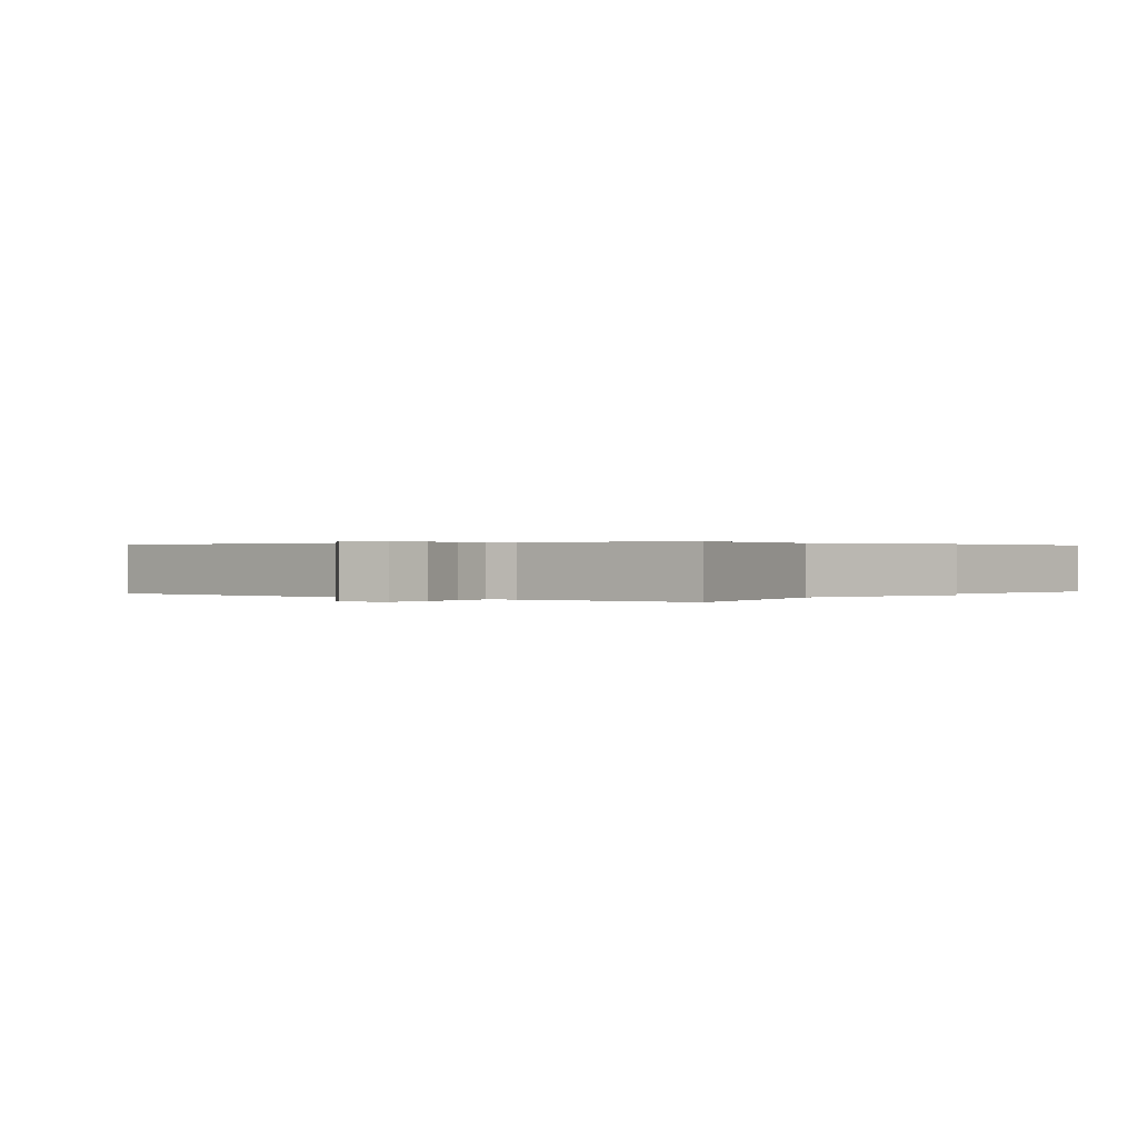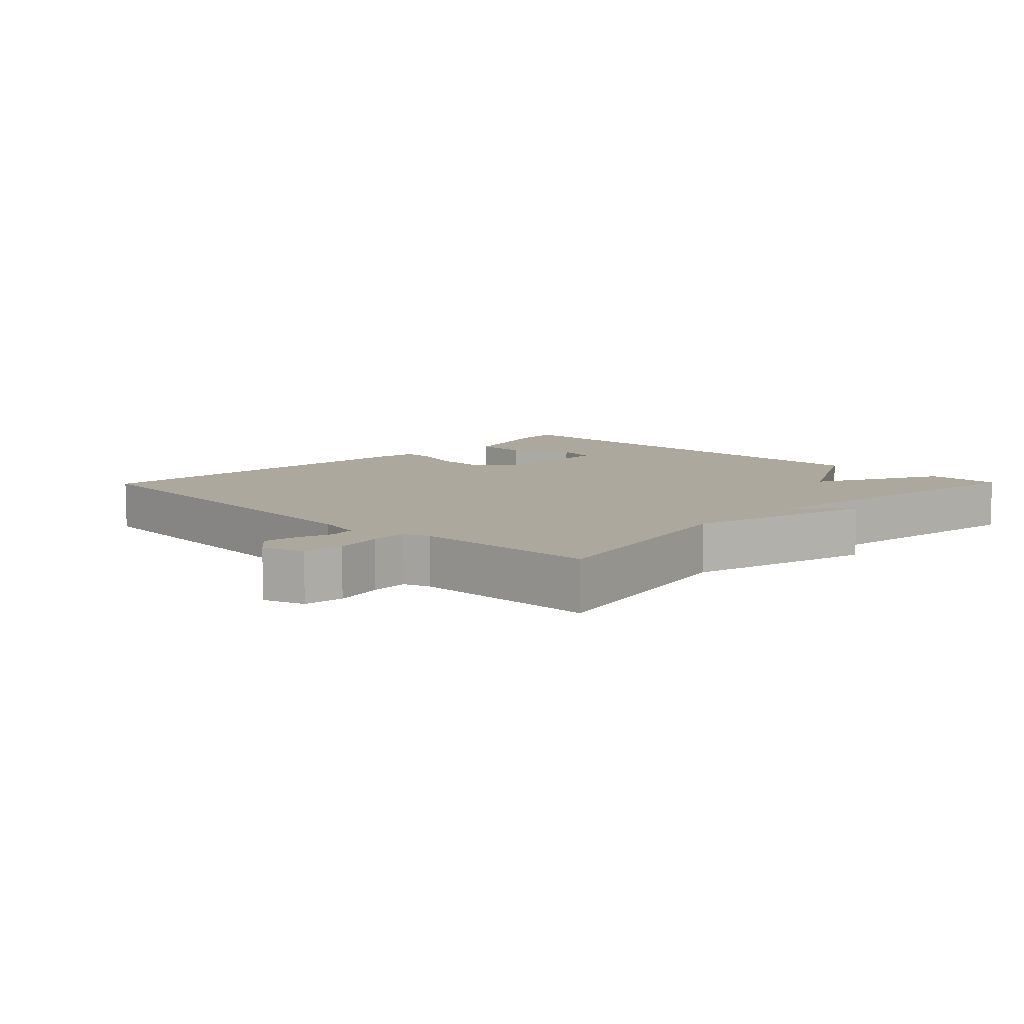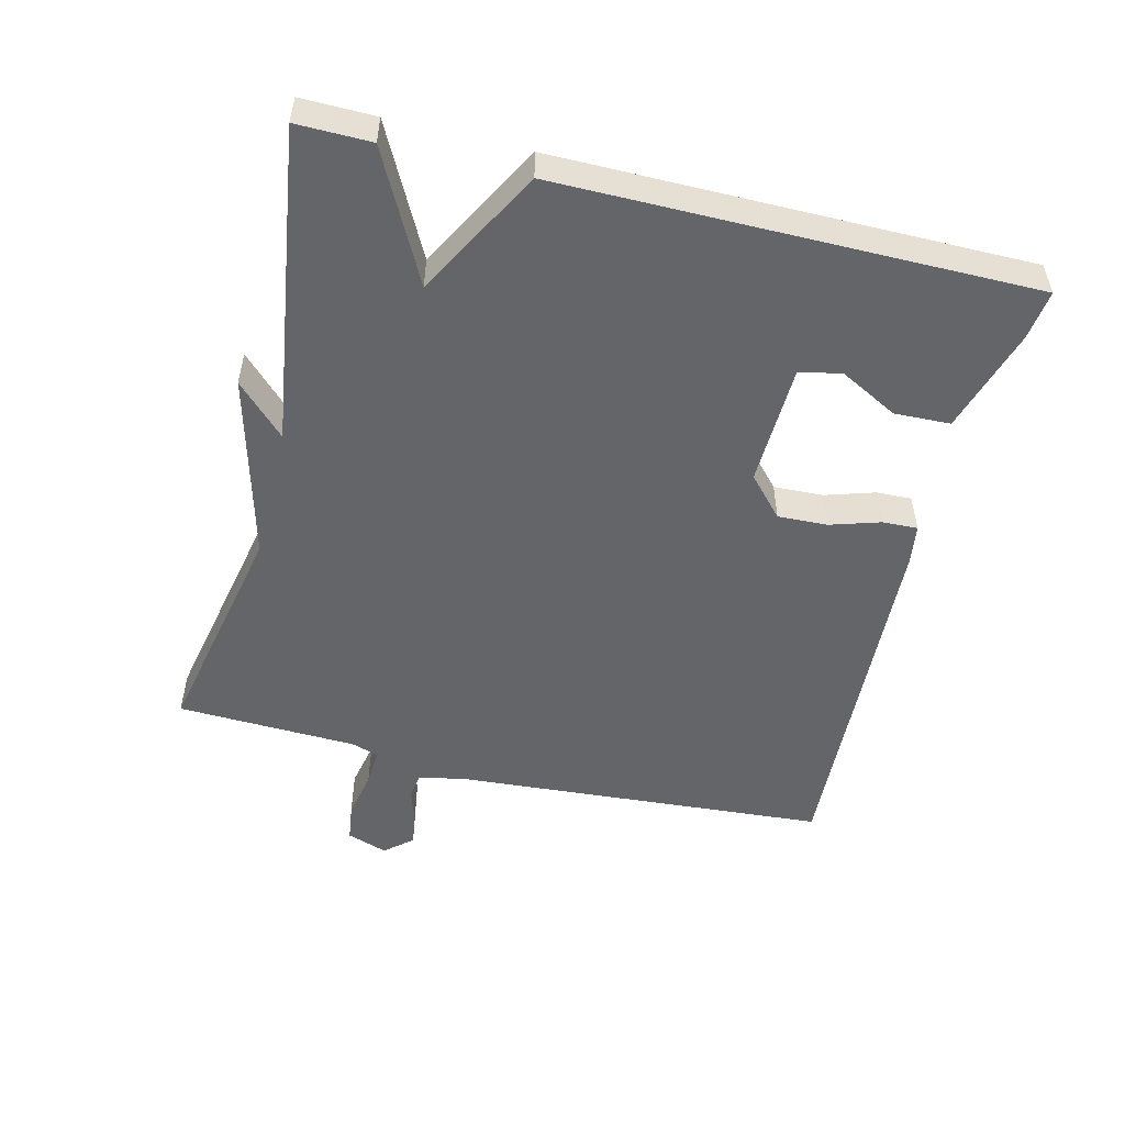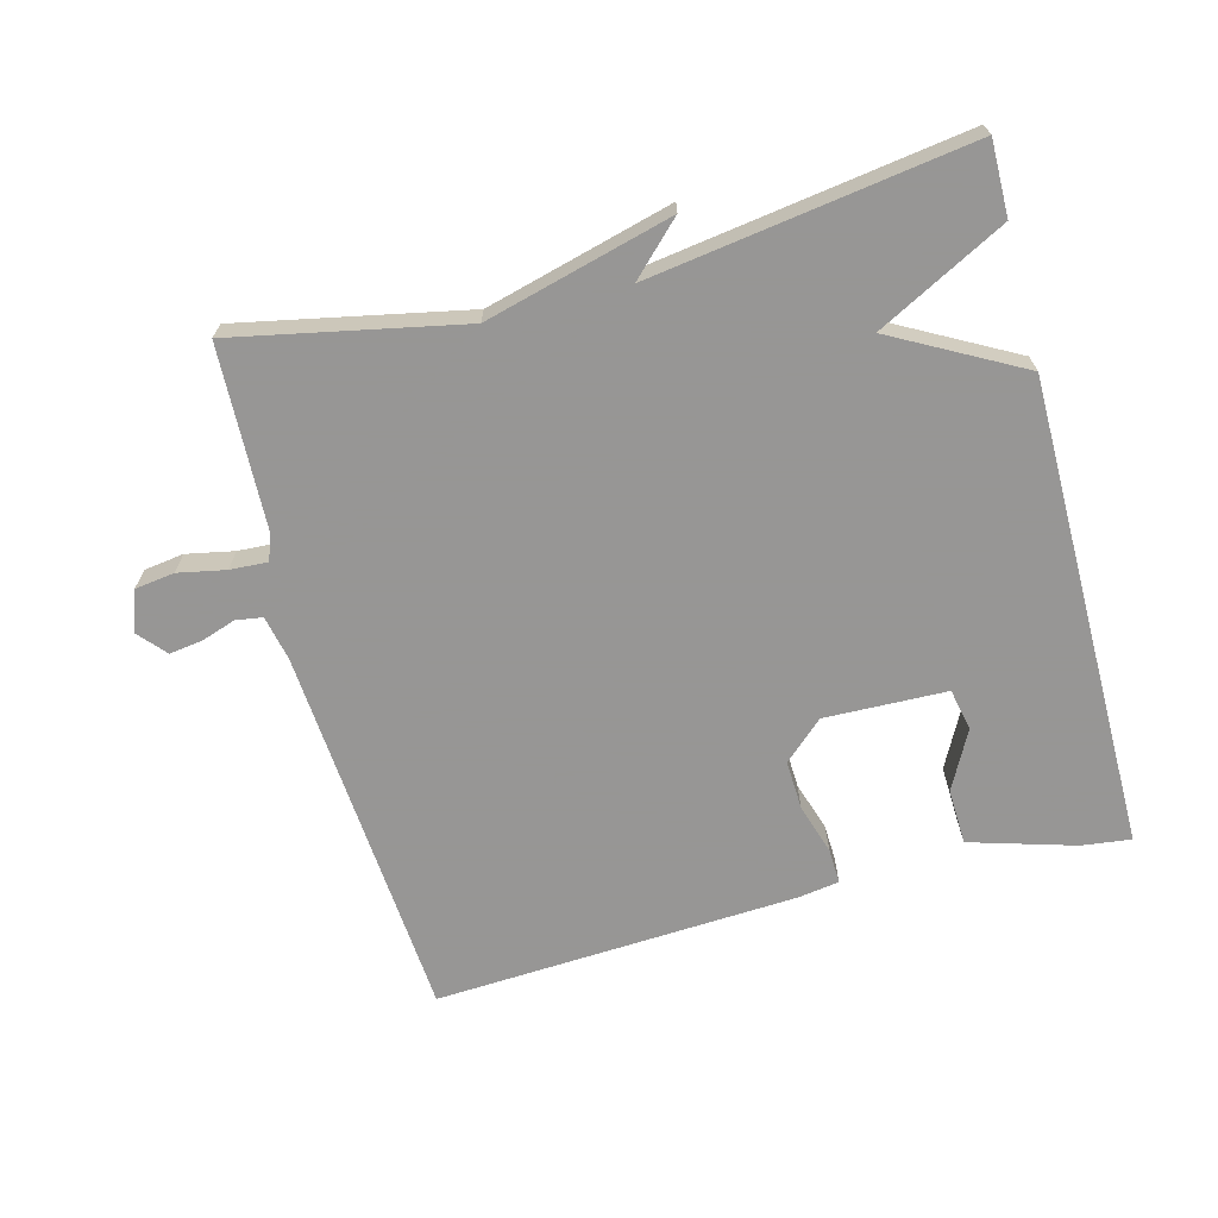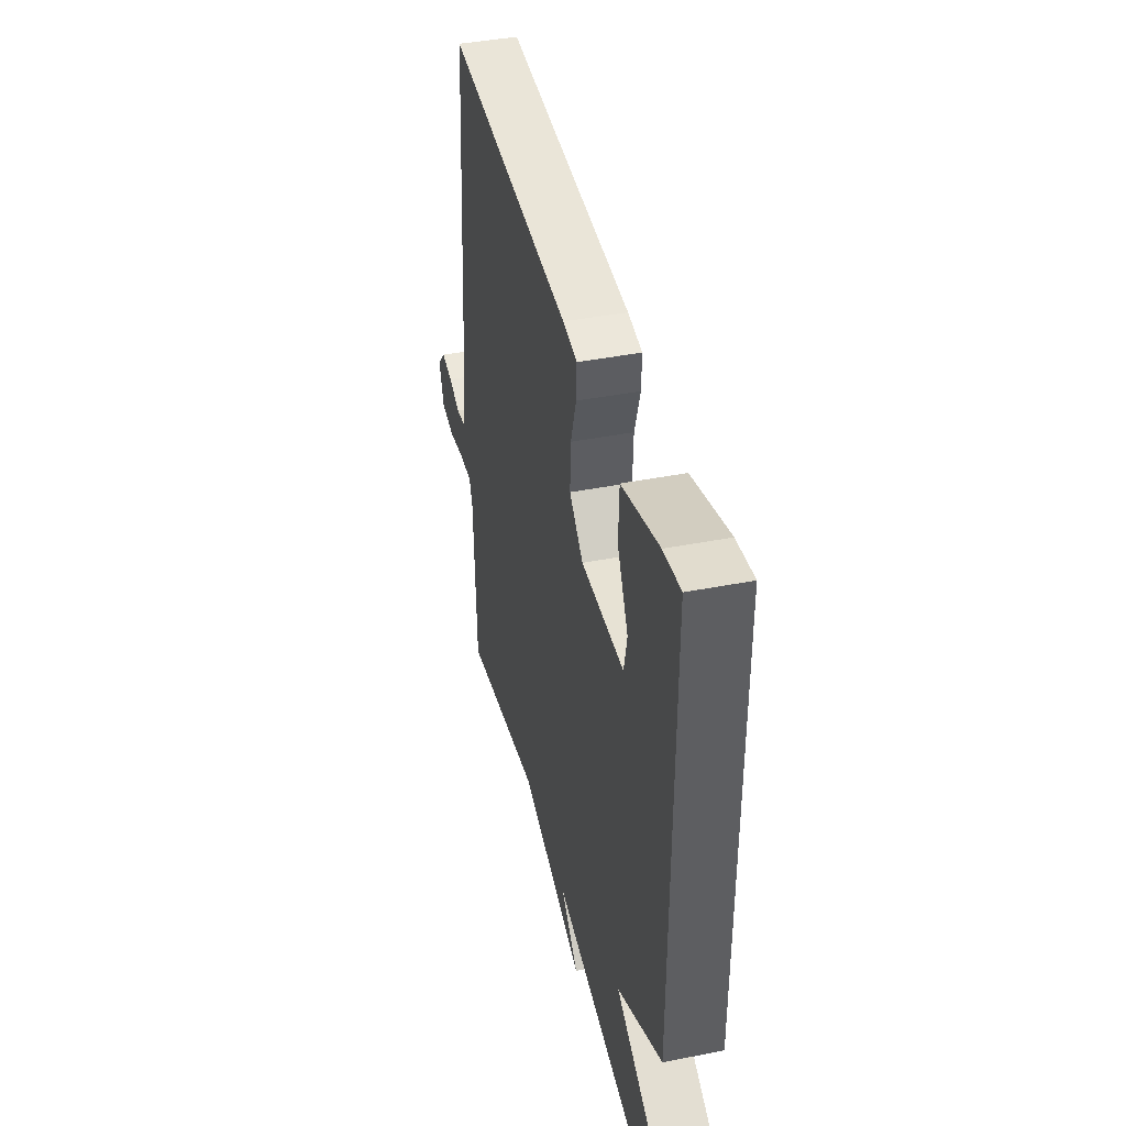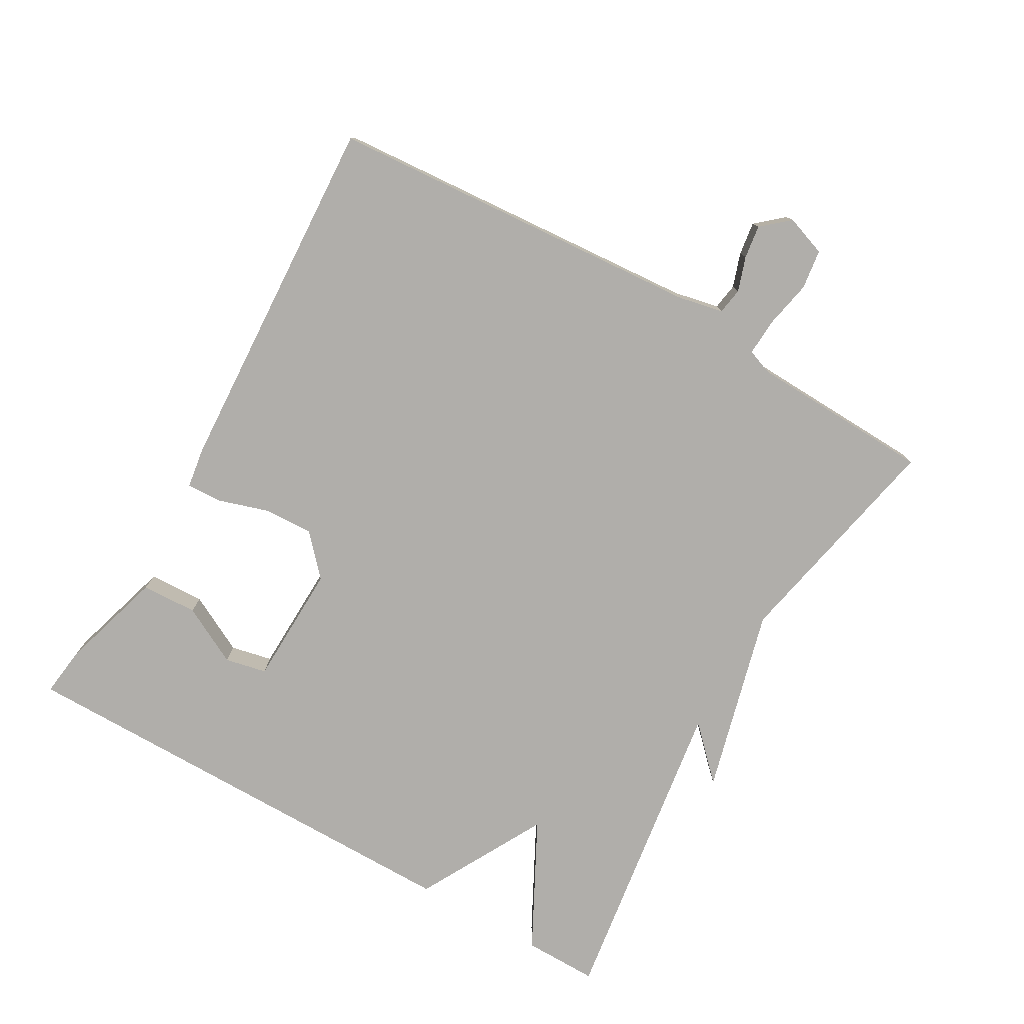
<metadata>
{"format":"obj","ext":"obj","renderer":"f3d","projection":"perspective","resolution":1024,"background":"white","views":[{"elev":0.3,"azim":128.1,"up":"+Y"},{"elev":8.7,"azim":134.3,"up":"+Y"},{"elev":-51.5,"azim":-104.0,"up":"+Y"},{"elev":-67.8,"azim":-165.2,"up":"+Y"},{"elev":41.6,"azim":-103.4,"up":"+Z"},{"elev":-77.8,"azim":60.2,"up":"+Y"}]}
</metadata>
<code>
v 0.5 0.07 0.5
v 0.541 0.07 -0.055
v 0.555 0.07 -0.121
v 0.594 0.07 -0.127
v 0.644 0.07 -0.11
v 0.693 0.07 -0.103
v 0.728 0.07 -0.143
v 0.707 0.07 -0.203
v 0.649 0.07 -0.211
v 0.579 0.07 -0.197
v 0.524 0.07 -0.194
v 0.51 0.07 -0.232
v 0.5 0.07 -0.5
v 0.167 0.07 -0.432
v -0.106 0.07 -0.504
v -0.033 0.07 -0.432
v -0.5 0.07 -0.5
v -0.499 0.07 -0.391
v -0.311 0.07 -0.293
v -0.499 0.07 -0.191
v -0.5 0.07 0.5
v -0.428 0.07 0.491
v -0.274 0.07 0.445
v -0.271 0.07 0.363
v -0.316 0.07 0.277
v -0.303 0.07 0.216
v -0.124 0.07 0.211
v -0.066 0.07 0.264
v -0.069 0.07 0.337
v -0.092 0.07 0.41
v -0.094 0.07 0.462
v -0.034 0.07 0.471
v 0.5 0 0.5
v 0.541 0 -0.055
v 0.555 0 -0.121
v 0.594 0 -0.127
v 0.644 0 -0.11
v 0.693 0 -0.103
v 0.728 0 -0.143
v 0.707 0 -0.203
v 0.649 0 -0.211
v 0.579 0 -0.197
v 0.524 0 -0.194
v 0.51 0 -0.232
v 0.5 0 -0.5
v 0.167 0 -0.432
v -0.106 0 -0.504
v -0.033 0 -0.432
v -0.5 0 -0.5
v -0.499 0 -0.391
v -0.311 0 -0.293
v -0.499 0 -0.191
v -0.5 0 0.5
v -0.428 0 0.491
v -0.274 0 0.445
v -0.271 0 0.363
v -0.316 0 0.277
v -0.303 0 0.216
v -0.124 0 0.211
v -0.066 0 0.264
v -0.069 0 0.337
v -0.092 0 0.41
v -0.094 0 0.462
v -0.034 0 0.471
f 32 1 2
f 31 32 2
f 30 31 2
f 29 30 2
f 28 29 2 3
f 27 28 3
f 26 27 3
f 23 24 25
f 22 23 25
f 21 22 25
f 21 25 26
f 20 21 26
f 19 20 26
f 16 17 18 19
f 16 19 26 3
f 16 3 4
f 15 16 4
f 14 15 4
f 12 13 14
f 11 12 14
f 8 9 10
f 7 8 10
f 6 7 10
f 5 6 10
f 4 5 10
f 4 10 11
f 4 11 14
f 34 33 64
f 34 64 63
f 34 63 62
f 34 62 61
f 35 34 61 60
f 35 60 59
f 35 59 58
f 57 56 55
f 57 55 54
f 57 54 53
f 58 57 53
f 58 53 52
f 58 52 51
f 51 50 49 48
f 35 58 51 48
f 36 35 48
f 36 48 47
f 36 47 46
f 46 45 44
f 46 44 43
f 42 41 40
f 42 40 39
f 42 39 38
f 42 38 37
f 42 37 36
f 43 42 36
f 46 43 36
f 1 33 34 2
f 2 34 35 3
f 3 35 36 4
f 4 36 37 5
f 5 37 38 6
f 6 38 39 7
f 7 39 40 8
f 8 40 41 9
f 9 41 42 10
f 10 42 43 11
f 11 43 44 12
f 12 44 45 13
f 13 45 46 14
f 14 46 47 15
f 15 47 48 16
f 16 48 49 17
f 17 49 50 18
f 18 50 51 19
f 19 51 52 20
f 20 52 53 21
f 21 53 54 22
f 22 54 55 23
f 23 55 56 24
f 24 56 57 25
f 25 57 58 26
f 26 58 59 27
f 27 59 60 28
f 28 60 61 29
f 29 61 62 30
f 30 62 63 31
f 31 63 64 32
f 32 64 33 1

</code>
